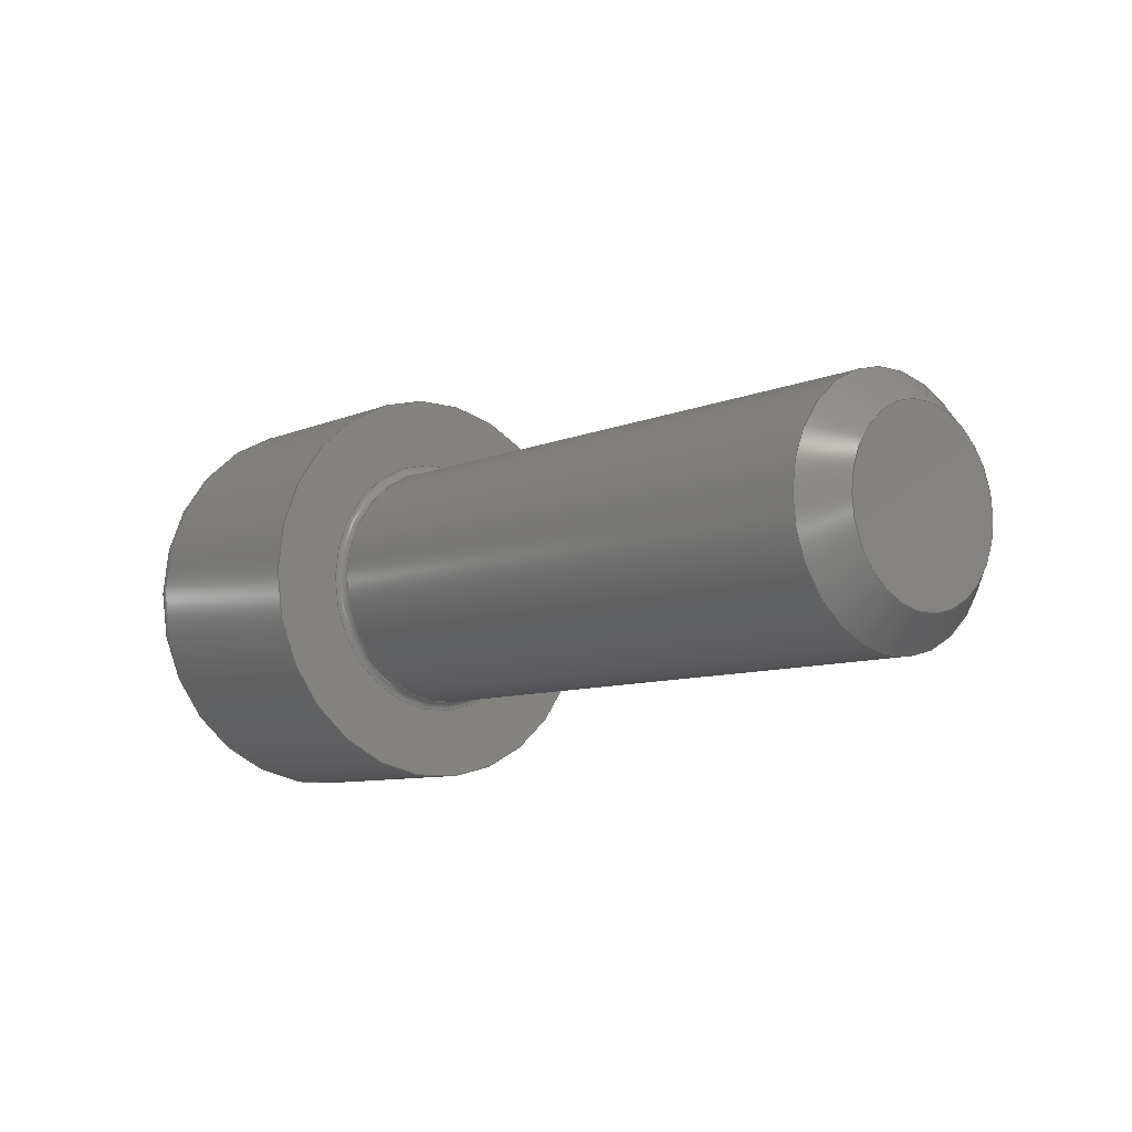
<metadata>
{"format":"step","ext":"stp","renderer":"f3d","projection":"perspective","resolution":1024,"background":"white","views":[{"elev":-8.3,"azim":49.4,"up":"+Z"}]}
</metadata>
<code>
ISO-10303-21;
DATA;
#1=MECHANICAL_DESIGN_GEOMETRIC_PRESENTATION_REPRESENTATION('',(#4),#368);
#2=SHAPE_REPRESENTATION_RELATIONSHIP('SRR','None',#380,#3);
#3=ADVANCED_BREP_SHAPE_REPRESENTATION('',(#5),#367);
#4=STYLED_ITEM('',(#389),#5);
#5=MANIFOLD_SOLID_BREP('Solid1',#211);
#6=(
BOUNDED_CURVE()
B_SPLINE_CURVE(2,(#331,#332,#333),.UNSPECIFIED.,.F.,.F.)
B_SPLINE_CURVE_WITH_KNOTS((3,3),(0,0.1617),.UNSPECIFIED.)
CURVE()
GEOMETRIC_REPRESENTATION_ITEM()
RATIONAL_B_SPLINE_CURVE((1,1.155,1))
REPRESENTATION_ITEM('')
);
#7=(
BOUNDED_CURVE()
B_SPLINE_CURVE(2,(#338,#339,#340),.UNSPECIFIED.,.F.,.F.)
B_SPLINE_CURVE_WITH_KNOTS((3,3),(0,0.1617),.UNSPECIFIED.)
CURVE()
GEOMETRIC_REPRESENTATION_ITEM()
RATIONAL_B_SPLINE_CURVE((1,1.155,1))
REPRESENTATION_ITEM('')
);
#8=(
BOUNDED_CURVE()
B_SPLINE_CURVE(2,(#344,#345,#346),.UNSPECIFIED.,.F.,.F.)
B_SPLINE_CURVE_WITH_KNOTS((3,3),(0,0.1617),.UNSPECIFIED.)
CURVE()
GEOMETRIC_REPRESENTATION_ITEM()
RATIONAL_B_SPLINE_CURVE((1,1.155,1))
REPRESENTATION_ITEM('')
);
#9=(
BOUNDED_CURVE()
B_SPLINE_CURVE(2,(#350,#351,#352),.UNSPECIFIED.,.F.,.F.)
B_SPLINE_CURVE_WITH_KNOTS((3,3),(0,0.1617),.UNSPECIFIED.)
CURVE()
GEOMETRIC_REPRESENTATION_ITEM()
RATIONAL_B_SPLINE_CURVE((1,1.155,1))
REPRESENTATION_ITEM('')
);
#10=(
BOUNDED_CURVE()
B_SPLINE_CURVE(2,(#356,#357,#358),.UNSPECIFIED.,.F.,.F.)
B_SPLINE_CURVE_WITH_KNOTS((3,3),(0,0.1617),.UNSPECIFIED.)
CURVE()
GEOMETRIC_REPRESENTATION_ITEM()
RATIONAL_B_SPLINE_CURVE((1,1.155,1))
REPRESENTATION_ITEM('')
);
#11=(
BOUNDED_CURVE()
B_SPLINE_CURVE(2,(#361,#362,#363),.UNSPECIFIED.,.F.,.F.)
B_SPLINE_CURVE_WITH_KNOTS((3,3),(0,0.1617),.UNSPECIFIED.)
CURVE()
GEOMETRIC_REPRESENTATION_ITEM()
RATIONAL_B_SPLINE_CURVE((1,1.155,1))
REPRESENTATION_ITEM('')
);
#12=LINE('',#317,#24);
#13=LINE('',#319,#25);
#14=LINE('',#321,#26);
#15=LINE('',#323,#27);
#16=LINE('',#325,#28);
#17=LINE('',#326,#29);
#18=LINE('',#334,#30);
#19=LINE('',#335,#31);
#20=LINE('',#341,#32);
#21=LINE('',#347,#33);
#22=LINE('',#353,#34);
#23=LINE('',#359,#35);
#24=VECTOR('',#265,0.06293);
#25=VECTOR('',#266,0.06293);
#26=VECTOR('',#267,0.06293);
#27=VECTOR('',#268,0.06293);
#28=VECTOR('',#269,0.06293);
#29=VECTOR('',#270,0.06293);
#30=VECTOR('',#275,0.064);
#31=VECTOR('',#276,0.064);
#32=VECTOR('',#279,0.064);
#33=VECTOR('',#282,0.064);
#34=VECTOR('',#285,0.064);
#35=VECTOR('',#288,0.064);
#36=CONICAL_SURFACE('',#220,0.0597,45);
#37=CONICAL_SURFACE('',#234,0.03147,60);
#38=PLANE('',#218);
#39=PLANE('',#222);
#40=PLANE('',#226);
#41=PLANE('',#228);
#42=PLANE('',#229);
#43=PLANE('',#230);
#44=PLANE('',#231);
#45=PLANE('',#232);
#46=PLANE('',#233);
#47=CYLINDRICAL_SURFACE('',#216,0.069);
#48=CYLINDRICAL_SURFACE('',#227,0.113);
#49=FACE_BOUND('',#72,.T.);
#50=FACE_BOUND('',#74,.T.);
#51=FACE_BOUND('',#76,.T.);
#52=FACE_BOUND('',#78,.T.);
#53=FACE_BOUND('',#81,.T.);
#54=FACE_BOUND('',#83,.T.);
#55=FACE_BOUND('',#85,.T.);
#56=FACE_OUTER_BOUND('',#71,.T.);
#57=FACE_OUTER_BOUND('',#73,.T.);
#58=FACE_OUTER_BOUND('',#75,.T.);
#59=FACE_OUTER_BOUND('',#77,.T.);
#60=FACE_OUTER_BOUND('',#79,.T.);
#61=FACE_OUTER_BOUND('',#80,.T.);
#62=FACE_OUTER_BOUND('',#82,.T.);
#63=FACE_OUTER_BOUND('',#84,.T.);
#64=FACE_OUTER_BOUND('',#86,.T.);
#65=FACE_OUTER_BOUND('',#87,.T.);
#66=FACE_OUTER_BOUND('',#88,.T.);
#67=FACE_OUTER_BOUND('',#89,.T.);
#68=FACE_OUTER_BOUND('',#90,.T.);
#69=FACE_OUTER_BOUND('',#91,.T.);
#70=FACE_OUTER_BOUND('',#92,.T.);
#71=EDGE_LOOP('',(#144));
#72=EDGE_LOOP('',(#145));
#73=EDGE_LOOP('',(#146));
#74=EDGE_LOOP('',(#147));
#75=EDGE_LOOP('',(#148));
#76=EDGE_LOOP('',(#149));
#77=EDGE_LOOP('',(#150));
#78=EDGE_LOOP('',(#151));
#79=EDGE_LOOP('',(#152));
#80=EDGE_LOOP('',(#153));
#81=EDGE_LOOP('',(#154));
#82=EDGE_LOOP('',(#155));
#83=EDGE_LOOP('',(#156,#157,#158,#159,#160,#161));
#84=EDGE_LOOP('',(#162));
#85=EDGE_LOOP('',(#163));
#86=EDGE_LOOP('',(#164,#165,#166,#167));
#87=EDGE_LOOP('',(#168,#169,#170,#171));
#88=EDGE_LOOP('',(#172,#173,#174,#175));
#89=EDGE_LOOP('',(#176,#177,#178,#179));
#90=EDGE_LOOP('',(#180,#181,#182,#183));
#91=EDGE_LOOP('',(#184,#185,#186,#187));
#92=EDGE_LOOP('',(#188,#189,#190,#191,#192,#193));
#93=CIRCLE('',#214,0.074);
#94=CIRCLE('',#215,0.069);
#95=CIRCLE('',#217,0.069);
#96=CIRCLE('',#219,0.113);
#97=CIRCLE('',#221,0.0504);
#98=CIRCLE('',#224,0.1);
#99=CIRCLE('',#225,0.113);
#100=VERTEX_POINT('',#295);
#101=VERTEX_POINT('',#297);
#102=VERTEX_POINT('',#300);
#103=VERTEX_POINT('',#303);
#104=VERTEX_POINT('',#306);
#105=VERTEX_POINT('',#310);
#106=VERTEX_POINT('',#312);
#107=VERTEX_POINT('',#315);
#108=VERTEX_POINT('',#316);
#109=VERTEX_POINT('',#318);
#110=VERTEX_POINT('',#320);
#111=VERTEX_POINT('',#322);
#112=VERTEX_POINT('',#324);
#113=VERTEX_POINT('',#329);
#114=VERTEX_POINT('',#330);
#115=VERTEX_POINT('',#337);
#116=VERTEX_POINT('',#343);
#117=VERTEX_POINT('',#349);
#118=VERTEX_POINT('',#355);
#119=EDGE_CURVE('',#100,#100,#93,.T.);
#120=EDGE_CURVE('',#101,#101,#94,.T.);
#121=EDGE_CURVE('',#102,#102,#95,.T.);
#122=EDGE_CURVE('',#103,#103,#96,.T.);
#123=EDGE_CURVE('',#104,#104,#97,.T.);
#124=EDGE_CURVE('',#105,#105,#98,.T.);
#125=EDGE_CURVE('',#106,#106,#99,.T.);
#126=EDGE_CURVE('',#107,#108,#12,.T.);
#127=EDGE_CURVE('',#108,#109,#13,.T.);
#128=EDGE_CURVE('',#109,#110,#14,.T.);
#129=EDGE_CURVE('',#110,#111,#15,.T.);
#130=EDGE_CURVE('',#111,#112,#16,.T.);
#131=EDGE_CURVE('',#112,#107,#17,.T.);
#132=EDGE_CURVE('',#113,#114,#6,.T.);
#133=EDGE_CURVE('',#113,#112,#18,.T.);
#134=EDGE_CURVE('',#114,#111,#19,.T.);
#135=EDGE_CURVE('',#115,#113,#7,.T.);
#136=EDGE_CURVE('',#115,#107,#20,.T.);
#137=EDGE_CURVE('',#116,#115,#8,.T.);
#138=EDGE_CURVE('',#116,#108,#21,.T.);
#139=EDGE_CURVE('',#117,#116,#9,.T.);
#140=EDGE_CURVE('',#109,#117,#22,.T.);
#141=EDGE_CURVE('',#114,#118,#10,.T.);
#142=EDGE_CURVE('',#118,#110,#23,.T.);
#143=EDGE_CURVE('',#118,#117,#11,.T.);
#144=ORIENTED_EDGE('',*,*,#119,.T.);
#145=ORIENTED_EDGE('',*,*,#120,.T.);
#146=ORIENTED_EDGE('',*,*,#121,.F.);
#147=ORIENTED_EDGE('',*,*,#120,.F.);
#148=ORIENTED_EDGE('',*,*,#122,.T.);
#149=ORIENTED_EDGE('',*,*,#119,.F.);
#150=ORIENTED_EDGE('',*,*,#121,.T.);
#151=ORIENTED_EDGE('',*,*,#123,.T.);
#152=ORIENTED_EDGE('',*,*,#123,.F.);
#153=ORIENTED_EDGE('',*,*,#124,.T.);
#154=ORIENTED_EDGE('',*,*,#125,.T.);
#155=ORIENTED_EDGE('',*,*,#124,.F.);
#156=ORIENTED_EDGE('',*,*,#126,.T.);
#157=ORIENTED_EDGE('',*,*,#127,.T.);
#158=ORIENTED_EDGE('',*,*,#128,.T.);
#159=ORIENTED_EDGE('',*,*,#129,.T.);
#160=ORIENTED_EDGE('',*,*,#130,.T.);
#161=ORIENTED_EDGE('',*,*,#131,.T.);
#162=ORIENTED_EDGE('',*,*,#122,.F.);
#163=ORIENTED_EDGE('',*,*,#125,.F.);
#164=ORIENTED_EDGE('',*,*,#132,.F.);
#165=ORIENTED_EDGE('',*,*,#133,.T.);
#166=ORIENTED_EDGE('',*,*,#130,.F.);
#167=ORIENTED_EDGE('',*,*,#134,.F.);
#168=ORIENTED_EDGE('',*,*,#135,.F.);
#169=ORIENTED_EDGE('',*,*,#136,.T.);
#170=ORIENTED_EDGE('',*,*,#131,.F.);
#171=ORIENTED_EDGE('',*,*,#133,.F.);
#172=ORIENTED_EDGE('',*,*,#137,.F.);
#173=ORIENTED_EDGE('',*,*,#138,.T.);
#174=ORIENTED_EDGE('',*,*,#126,.F.);
#175=ORIENTED_EDGE('',*,*,#136,.F.);
#176=ORIENTED_EDGE('',*,*,#139,.F.);
#177=ORIENTED_EDGE('',*,*,#140,.F.);
#178=ORIENTED_EDGE('',*,*,#127,.F.);
#179=ORIENTED_EDGE('',*,*,#138,.F.);
#180=ORIENTED_EDGE('',*,*,#141,.F.);
#181=ORIENTED_EDGE('',*,*,#134,.T.);
#182=ORIENTED_EDGE('',*,*,#129,.F.);
#183=ORIENTED_EDGE('',*,*,#142,.F.);
#184=ORIENTED_EDGE('',*,*,#143,.F.);
#185=ORIENTED_EDGE('',*,*,#142,.T.);
#186=ORIENTED_EDGE('',*,*,#128,.F.);
#187=ORIENTED_EDGE('',*,*,#140,.T.);
#188=ORIENTED_EDGE('',*,*,#139,.T.);
#189=ORIENTED_EDGE('',*,*,#137,.T.);
#190=ORIENTED_EDGE('',*,*,#135,.T.);
#191=ORIENTED_EDGE('',*,*,#132,.T.);
#192=ORIENTED_EDGE('',*,*,#141,.T.);
#193=ORIENTED_EDGE('',*,*,#143,.T.);
#194=TOROIDAL_SURFACE('',#213,0.074,0.005);
#195=TOROIDAL_SURFACE('',#223,0.1,0.013);
#196=ADVANCED_FACE('',(#56,#49),#194,.F.);
#197=ADVANCED_FACE('',(#57,#50),#47,.T.);
#198=ADVANCED_FACE('',(#58,#51),#38,.T.);
#199=ADVANCED_FACE('',(#59,#52),#36,.T.);
#200=ADVANCED_FACE('',(#60),#39,.T.);
#201=ADVANCED_FACE('',(#61,#53),#195,.T.);
#202=ADVANCED_FACE('',(#62,#54),#40,.T.);
#203=ADVANCED_FACE('',(#63,#55),#48,.T.);
#204=ADVANCED_FACE('',(#64),#41,.F.);
#205=ADVANCED_FACE('',(#65),#42,.F.);
#206=ADVANCED_FACE('',(#66),#43,.F.);
#207=ADVANCED_FACE('',(#67),#44,.F.);
#208=ADVANCED_FACE('',(#68),#45,.F.);
#209=ADVANCED_FACE('',(#69),#46,.F.);
#210=ADVANCED_FACE('',(#70),#37,.F.);
#211=CLOSED_SHELL('',(#196,#197,#198,#199,#200,#201,#202,#203,#204,#205,
#206,#207,#208,#209,#210));
#212=AXIS2_PLACEMENT_3D('placement',#293,#235,#236);
#213=AXIS2_PLACEMENT_3D('',#294,#237,#238);
#214=AXIS2_PLACEMENT_3D('',#296,#239,#240);
#215=AXIS2_PLACEMENT_3D('',#298,#241,#242);
#216=AXIS2_PLACEMENT_3D('',#299,#243,#244);
#217=AXIS2_PLACEMENT_3D('',#301,#245,#246);
#218=AXIS2_PLACEMENT_3D('',#302,#247,#248);
#219=AXIS2_PLACEMENT_3D('',#304,#249,#250);
#220=AXIS2_PLACEMENT_3D('',#305,#251,#252);
#221=AXIS2_PLACEMENT_3D('',#307,#253,#254);
#222=AXIS2_PLACEMENT_3D('',#308,#255,#256);
#223=AXIS2_PLACEMENT_3D('',#309,#257,#258);
#224=AXIS2_PLACEMENT_3D('',#311,#259,#260);
#225=AXIS2_PLACEMENT_3D('',#313,#261,#262);
#226=AXIS2_PLACEMENT_3D('',#314,#263,#264);
#227=AXIS2_PLACEMENT_3D('',#327,#271,#272);
#228=AXIS2_PLACEMENT_3D('',#328,#273,#274);
#229=AXIS2_PLACEMENT_3D('',#336,#277,#278);
#230=AXIS2_PLACEMENT_3D('',#342,#280,#281);
#231=AXIS2_PLACEMENT_3D('',#348,#283,#284);
#232=AXIS2_PLACEMENT_3D('',#354,#286,#287);
#233=AXIS2_PLACEMENT_3D('',#360,#289,#290);
#234=AXIS2_PLACEMENT_3D('',#364,#291,#292);
#235=DIRECTION('axis',(0,0,1));
#236=DIRECTION('refdir',(1,0,0));
#237=DIRECTION('center_axis',(1,1.149e-17,0));
#238=DIRECTION('ref_axis',(0,0,-1));
#239=DIRECTION('center_axis',(1,1.149e-17,0));
#240=DIRECTION('ref_axis',(1.149e-17,-1,1.225e-16));
#241=DIRECTION('center_axis',(-1,-1.149e-17,0));
#242=DIRECTION('ref_axis',(9.898e-18,-1,1.225e-16));
#243=DIRECTION('center_axis',(1,1.149e-17,0));
#244=DIRECTION('ref_axis',(0,1,0));
#245=DIRECTION('center_axis',(1,1.149e-17,0));
#246=DIRECTION('ref_axis',(0,-1,0));
#247=DIRECTION('center_axis',(1,1.149e-17,0));
#248=DIRECTION('ref_axis',(0,0,-1));
#249=DIRECTION('center_axis',(1,1.149e-17,0));
#250=DIRECTION('ref_axis',(0,1,0));
#251=DIRECTION('center_axis',(-1,-1.149e-17,0));
#252=DIRECTION('ref_axis',(4.852e-18,-1,0));
#253=DIRECTION('center_axis',(-1,-1.149e-17,0));
#254=DIRECTION('ref_axis',(1.149e-17,-1,0));
#255=DIRECTION('center_axis',(1,1.149e-17,0));
#256=DIRECTION('ref_axis',(0,0,-1));
#257=DIRECTION('center_axis',(1,1.149e-17,0));
#258=DIRECTION('ref_axis',(0,0,-1));
#259=DIRECTION('center_axis',(1,1.149e-17,0));
#260=DIRECTION('ref_axis',(1.149e-17,-1,1.225e-16));
#261=DIRECTION('center_axis',(-1,-1.149e-17,0));
#262=DIRECTION('ref_axis',(0,-1,1.225e-16));
#263=DIRECTION('center_axis',(-1,-1.149e-17,0));
#264=DIRECTION('ref_axis',(0,0,1));
#265=DIRECTION('',(-1.197e-32,1.042e-15,1));
#266=DIRECTION('',(9.954e-18,-0.866,0.5));
#267=DIRECTION('',(9.954e-18,-0.866,-0.5));
#268=DIRECTION('',(0,0,-1));
#269=DIRECTION('',(-9.954e-18,0.866,-0.5));
#270=DIRECTION('',(-9.954e-18,0.866,0.5));
#271=DIRECTION('center_axis',(1,1.149e-17,0));
#272=DIRECTION('ref_axis',(0,1,0));
#273=DIRECTION('center_axis',(5.747e-18,-0.5,-0.866));
#274=DIRECTION('ref_axis',(-1,0,0));
#275=DIRECTION('',(-1,-1.149e-17,0));
#276=DIRECTION('',(-1,-1.149e-17,0));
#277=DIRECTION('center_axis',(-5.747e-18,0.5,-0.866));
#278=DIRECTION('ref_axis',(-1,0,0));
#279=DIRECTION('',(-1,-1.149e-17,0));
#280=DIRECTION('center_axis',(-1.149e-17,1,-1.042e-15));
#281=DIRECTION('ref_axis',(0,1.04e-15,1));
#282=DIRECTION('',(-1,-1.149e-17,0));
#283=DIRECTION('center_axis',(-5.747e-18,0.5,0.866));
#284=DIRECTION('ref_axis',(1,0,0));
#285=DIRECTION('',(1,1.149e-17,0));
#286=DIRECTION('center_axis',(1.149e-17,-1,0));
#287=DIRECTION('ref_axis',(0,0,-1));
#288=DIRECTION('',(-1,-1.149e-17,0));
#289=DIRECTION('center_axis',(5.747e-18,-0.5,0.866));
#290=DIRECTION('ref_axis',(1,0,0));
#291=DIRECTION('center_axis',(-1,-1.149e-17,0));
#292=DIRECTION('ref_axis',(0,1,0));
#293=CARTESIAN_POINT('',(0,0,0));
#294=CARTESIAN_POINT('Origin',(0.005,-4.253e-18,
0));
#295=CARTESIAN_POINT('',(8.793e-17,0.074,0));
#296=CARTESIAN_POINT('Origin',(8.879e-17,-4.31e-18,
0));
#297=CARTESIAN_POINT('',(0.005,0.069,-1.69e-17));
#298=CARTESIAN_POINT('Origin',(0.005,-4.253e-18,
0));
#299=CARTESIAN_POINT('Origin',(0.2266,-1.706e-18,0));
#300=CARTESIAN_POINT('',(0.3564,0.069,8.45e-18));
#301=CARTESIAN_POINT('Origin',(0.3564,-2.138e-19,0));
#302=CARTESIAN_POINT('Origin',(8.742e-17,0.091,
0));
#303=CARTESIAN_POINT('',(8.742e-17,0.113,0));
#304=CARTESIAN_POINT('Origin',(8.742e-17,-4.31e-18,
0));
#305=CARTESIAN_POINT('Origin',(0.3657,-1.069e-19,0));
#306=CARTESIAN_POINT('',(0.375,0.0504,-6.172e-18));
#307=CARTESIAN_POINT('Origin',(0.375,-9.478e-34,0));
#308=CARTESIAN_POINT('Origin',(0.375,0.0345,0));
#309=CARTESIAN_POINT('Origin',(-0.125,-5.747e-18,0));
#310=CARTESIAN_POINT('',(-0.138,0.1,0));
#311=CARTESIAN_POINT('Origin',(-0.138,-5.896e-18,0));
#312=CARTESIAN_POINT('',(-0.125,0.113,-2.768e-17));
#313=CARTESIAN_POINT('Origin',(-0.125,-5.747e-18,0));
#314=CARTESIAN_POINT('Origin',(-0.138,0.08797,0));
#315=CARTESIAN_POINT('',(-0.138,0.0545,-0.03147));
#316=CARTESIAN_POINT('',(-0.138,0.0545,0.03147));
#317=CARTESIAN_POINT('',(-0.138,0.0545,0.01573));
#318=CARTESIAN_POINT('',(-0.138,1.811e-18,0.06293));
#319=CARTESIAN_POINT('',(-0.138,0.01362,0.05506));
#320=CARTESIAN_POINT('',(-0.138,-0.0545,0.03147));
#321=CARTESIAN_POINT('',(-0.138,-0.04088,0.03933));
#322=CARTESIAN_POINT('',(-0.138,-0.0545,-0.03147));
#323=CARTESIAN_POINT('',(-0.138,-0.0545,-0.01573));
#324=CARTESIAN_POINT('',(-0.138,-1.349e-17,-0.06293));
#325=CARTESIAN_POINT('',(-0.138,-0.01362,-0.05506));
#326=CARTESIAN_POINT('',(-0.138,0.04088,-0.03933));
#327=CARTESIAN_POINT('Origin',(-0.069,-5.103e-18,
0));
#328=CARTESIAN_POINT('Origin',(-0.138,-1.349e-17,-0.06293));
#329=CARTESIAN_POINT('',(-0.074,-2.658e-17,-0.06293));
#330=CARTESIAN_POINT('',(-0.074,-0.0545,-0.03147));
#331=CARTESIAN_POINT('Ctrl Pts',(-0.074,7.031e-17,
-0.06293));
#332=CARTESIAN_POINT('Ctrl Pts',(-0.06492,-0.02725,-0.0472));
#333=CARTESIAN_POINT('Ctrl Pts',(-0.074,-0.0545,
-0.03147));
#334=CARTESIAN_POINT('',(-0.106,-2.732e-17,-0.06293));
#335=CARTESIAN_POINT('',(-0.106,-0.0545,-0.03147));
#336=CARTESIAN_POINT('Origin',(-0.138,0.0545,-0.03147));
#337=CARTESIAN_POINT('',(-0.074,0.0545,-0.03147));
#338=CARTESIAN_POINT('Ctrl Pts',(-0.074,0.0545,-0.03147));
#339=CARTESIAN_POINT('Ctrl Pts',(-0.06492,0.02725,-0.0472));
#340=CARTESIAN_POINT('Ctrl Pts',(-0.074,-7.721e-17,
-0.06293));
#341=CARTESIAN_POINT('',(-0.106,0.0545,-0.03147));
#342=CARTESIAN_POINT('Origin',(-0.138,0.0545,0.03147));
#343=CARTESIAN_POINT('',(-0.074,0.0545,0.03147));
#344=CARTESIAN_POINT('Ctrl Pts',(-0.074,0.0545,0.03147));
#345=CARTESIAN_POINT('Ctrl Pts',(-0.06492,0.0545,-5.737e-17));
#346=CARTESIAN_POINT('Ctrl Pts',(-0.074,0.0545,-0.03147));
#347=CARTESIAN_POINT('',(-0.106,0.0545,0.03147));
#348=CARTESIAN_POINT('Origin',(-0.138,-1.586e-18,0.06293));
#349=CARTESIAN_POINT('',(-0.074,-2.112e-17,0.06293));
#350=CARTESIAN_POINT('Ctrl Pts',(-0.074,-4.989e-17,
0.06293));
#351=CARTESIAN_POINT('Ctrl Pts',(-0.06492,0.02725,0.0472));
#352=CARTESIAN_POINT('Ctrl Pts',(-0.074,0.0545,
0.03147));
#353=CARTESIAN_POINT('',(-0.106,-2.185e-17,0.06293));
#354=CARTESIAN_POINT('Origin',(-0.138,-0.0545,-0.03147));
#355=CARTESIAN_POINT('',(-0.074,-0.0545,0.03147));
#356=CARTESIAN_POINT('Ctrl Pts',(-0.074,-0.0545,-0.03147));
#357=CARTESIAN_POINT('Ctrl Pts',(-0.06492,-0.0545,0));
#358=CARTESIAN_POINT('Ctrl Pts',(-0.074,-0.0545,0.03147));
#359=CARTESIAN_POINT('',(-0.106,-0.0545,0.03147));
#360=CARTESIAN_POINT('Origin',(-0.138,-0.0545,0.03147));
#361=CARTESIAN_POINT('Ctrl Pts',(-0.074,-0.0545,
0.03147));
#362=CARTESIAN_POINT('Ctrl Pts',(-0.06492,-0.02725,0.0472));
#363=CARTESIAN_POINT('Ctrl Pts',(-0.074,9.216e-17,
0.06293));
#364=CARTESIAN_POINT('Origin',(-0.05583,-4.952e-18,
0));
#365=UNCERTAINTY_MEASURE_WITH_UNIT(LENGTH_MEASURE(0.0003937),
#369,'DISTANCE_ACCURACY_VALUE',
'Maximum model space distance between geometric entities at asserted c
onnectivities');
#366=UNCERTAINTY_MEASURE_WITH_UNIT(LENGTH_MEASURE(1e-06),#370,
'DISTANCE_ACCURACY_VALUE',
'Maximum model space distance between geometric entities at asserted c
onnectivities');
#367=(
GEOMETRIC_REPRESENTATION_CONTEXT(3)
GLOBAL_UNCERTAINTY_ASSIGNED_CONTEXT((#365))
GLOBAL_UNIT_ASSIGNED_CONTEXT((#369,#375,#372))
REPRESENTATION_CONTEXT('','3D')
);
#368=(
GEOMETRIC_REPRESENTATION_CONTEXT(3)
GLOBAL_UNCERTAINTY_ASSIGNED_CONTEXT((#366))
GLOBAL_UNIT_ASSIGNED_CONTEXT((#370,#375,#372))
REPRESENTATION_CONTEXT('','3D')
);
#369=(
CONVERSION_BASED_UNIT('__CONSTANT UNIT inch',#371)
LENGTH_UNIT()
NAMED_UNIT(#374)
);
#370=(
LENGTH_UNIT()
NAMED_UNIT(*)
SI_UNIT(.MILLI.,.METRE.)
);
#371=LENGTH_MEASURE_WITH_UNIT(LENGTH_MEASURE(25.4),#370);
#372=(
NAMED_UNIT(*)
SI_UNIT($,.STERADIAN.)
SOLID_ANGLE_UNIT()
);
#373=DIMENSIONAL_EXPONENTS(0,0,0,0,0,0,0);
#374=DIMENSIONAL_EXPONENTS(1,0,0,0,0,0,0);
#375=(
CONVERSION_BASED_UNIT('degree',#377)
NAMED_UNIT(#373)
PLANE_ANGLE_UNIT()
);
#376=(
NAMED_UNIT(*)
PLANE_ANGLE_UNIT()
SI_UNIT($,.RADIAN.)
);
#377=PLANE_ANGLE_MEASURE_WITH_UNIT(PLANE_ANGLE_MEASURE(0.01745),#376);
#378=SHAPE_DEFINITION_REPRESENTATION(#379,#380);
#379=PRODUCT_DEFINITION_SHAPE('',$,#382);
#380=SHAPE_REPRESENTATION('',(#212),#367);
#381=PRODUCT_DEFINITION_CONTEXT('part definition',#386,'design');
#382=PRODUCT_DEFINITION('ANSI B18.3 - 6-32 UNC - 0.375(31)',
'ANSI B18.3 - 6-32 UNC - 0.375(31)',#383,#381);
#383=PRODUCT_DEFINITION_FORMATION('',$,#388);
#384=PRODUCT_RELATED_PRODUCT_CATEGORY(
'ANSI B18.3 - 6-32 UNC - 0.375(31)','ANSI B18.3 - 6-32 UNC - 0.375(31)',
(#388));
#385=APPLICATION_PROTOCOL_DEFINITION('international standard',
'automotive_design',2009,#386);
#386=APPLICATION_CONTEXT(
'Core Data for Automotive Mechanical Design Process');
#387=PRODUCT_CONTEXT('part definition',#386,'mechanical');
#388=PRODUCT('ANSI B18.3 - 6-32 UNC - 0.375(31)',
'ANSI B18.3 - 6-32 UNC - 0.375(31)',$,(#387));
#389=PRESENTATION_STYLE_ASSIGNMENT((#390));
#390=SURFACE_STYLE_USAGE(.BOTH.,#391);
#391=SURFACE_SIDE_STYLE('',(#392));
#392=SURFACE_STYLE_FILL_AREA(#393);
#393=FILL_AREA_STYLE('',(#394));
#394=FILL_AREA_STYLE_COLOUR('',#395);
#395=COLOUR_RGB('',0.01961,0.01961,0.01961);
ENDSEC;
END-ISO-10303-21;

</code>
